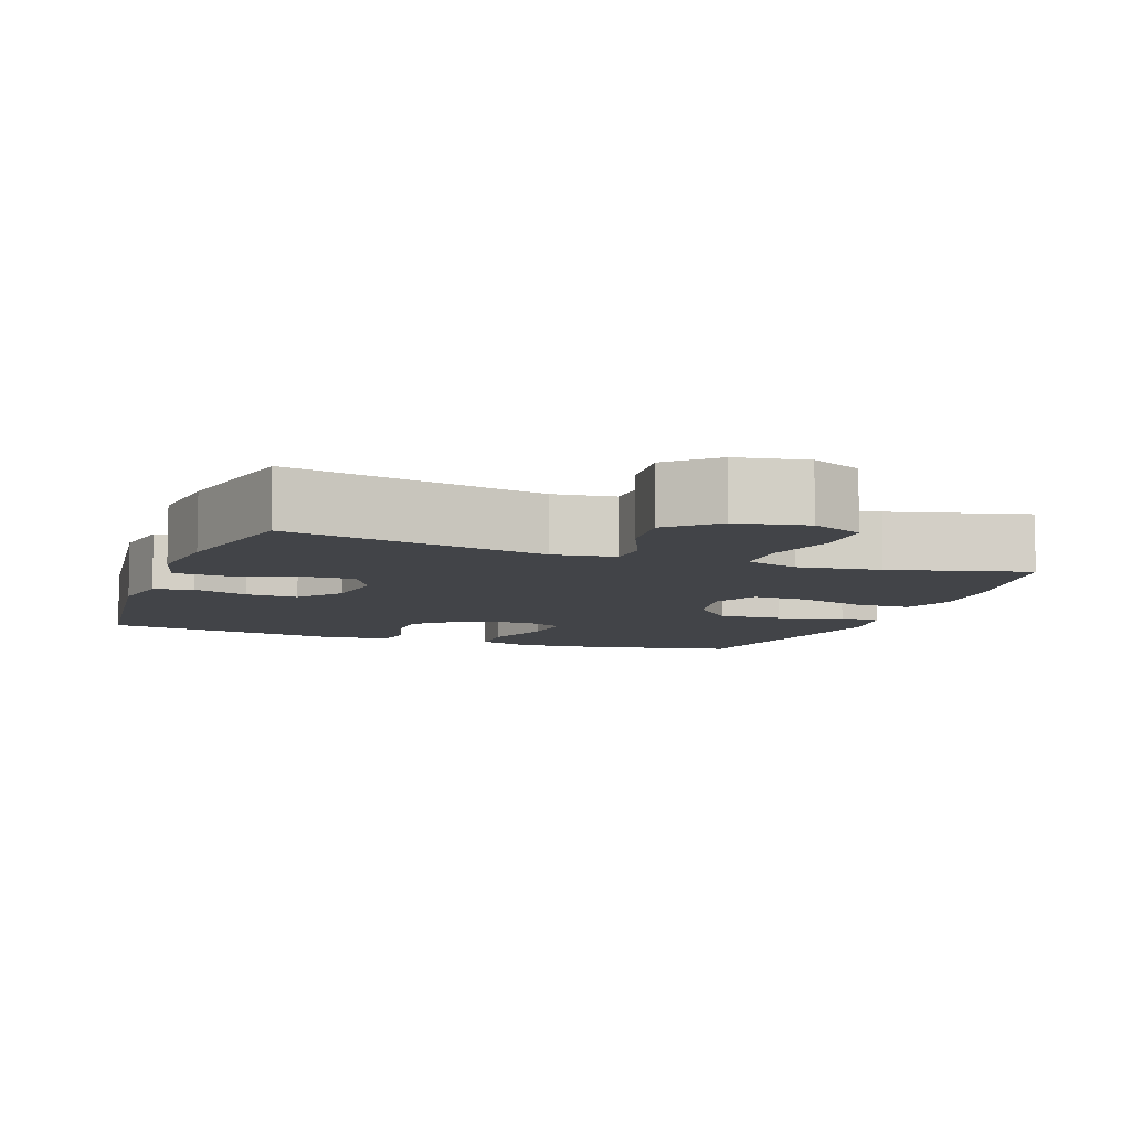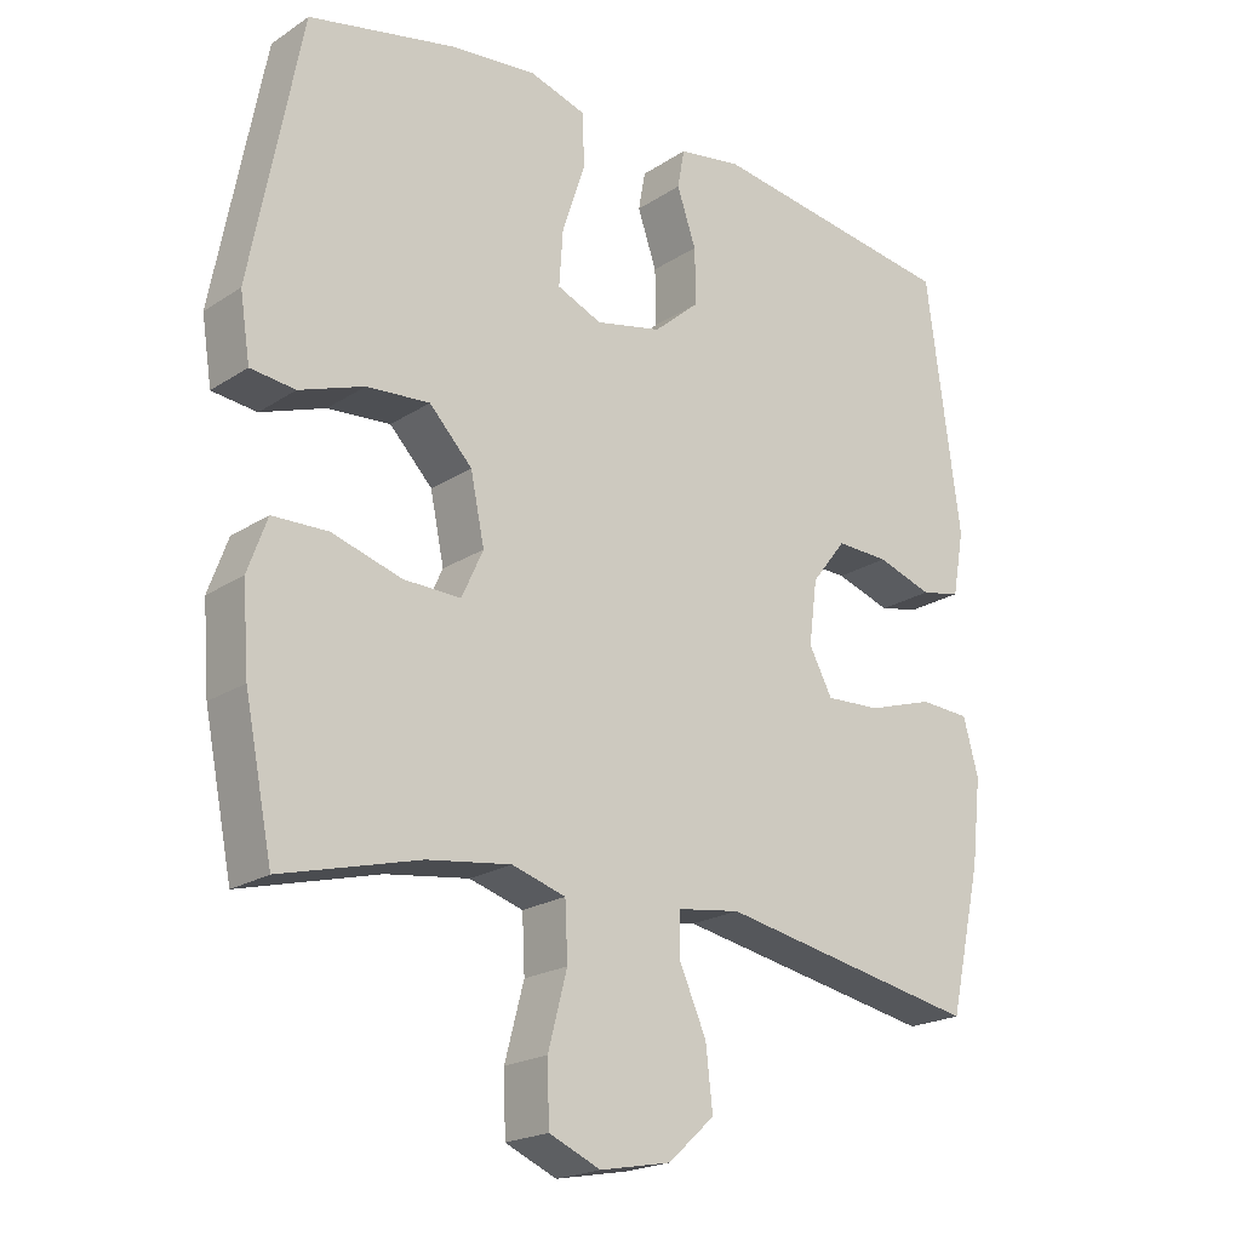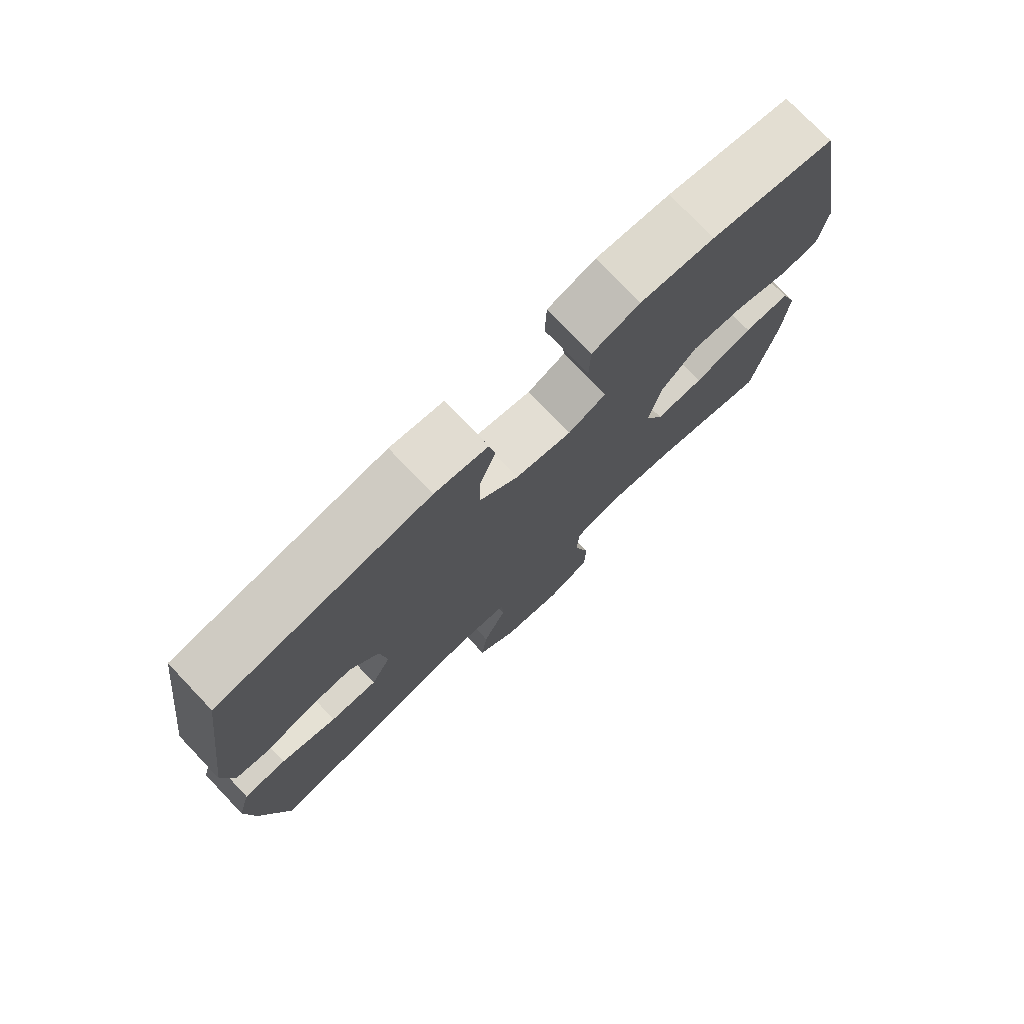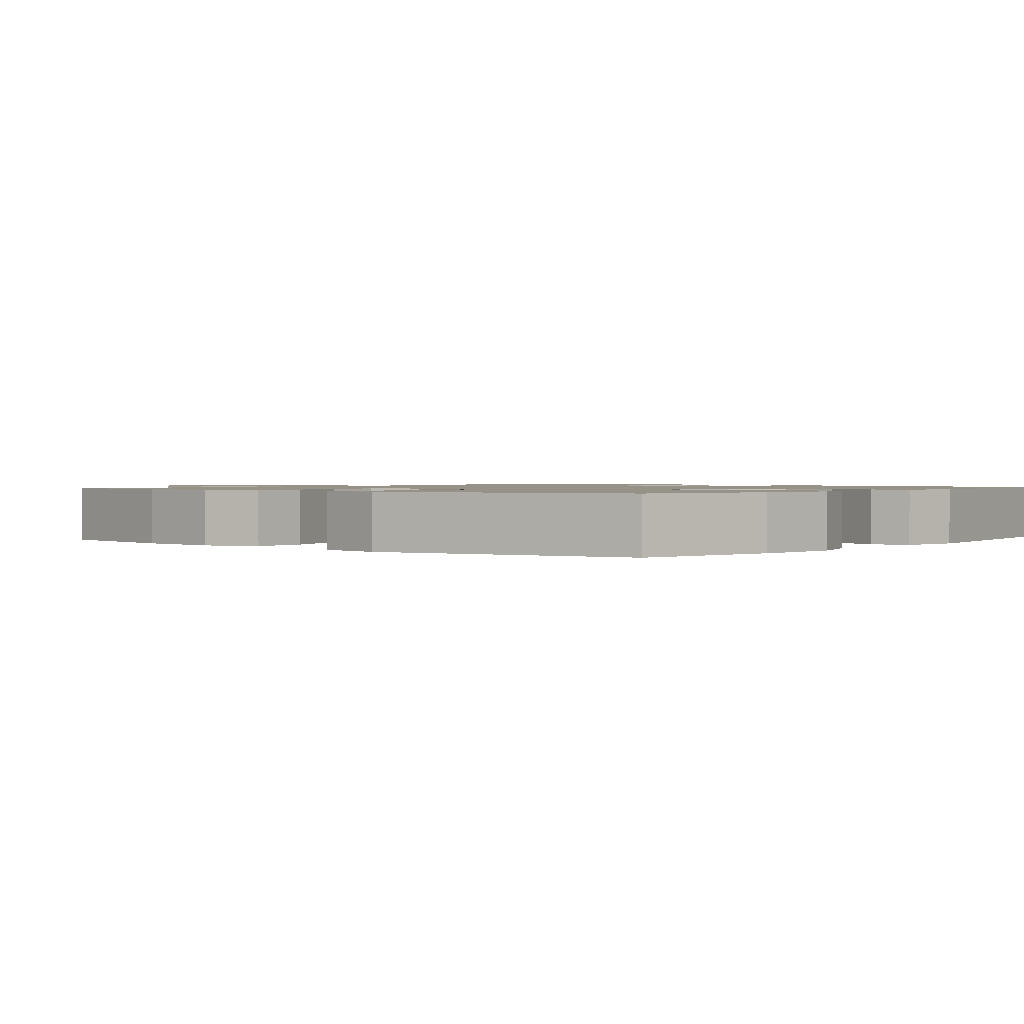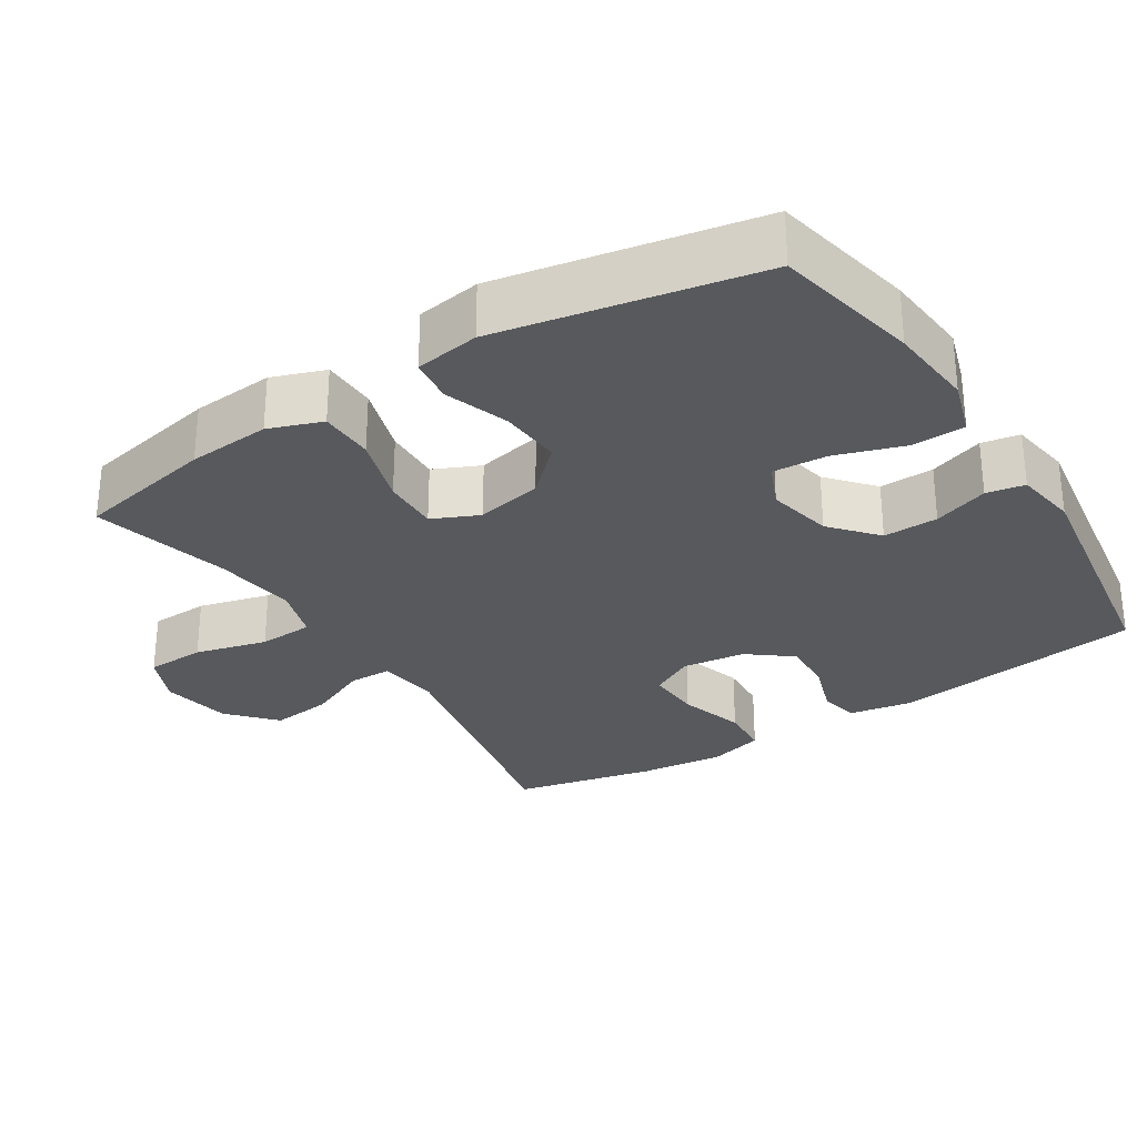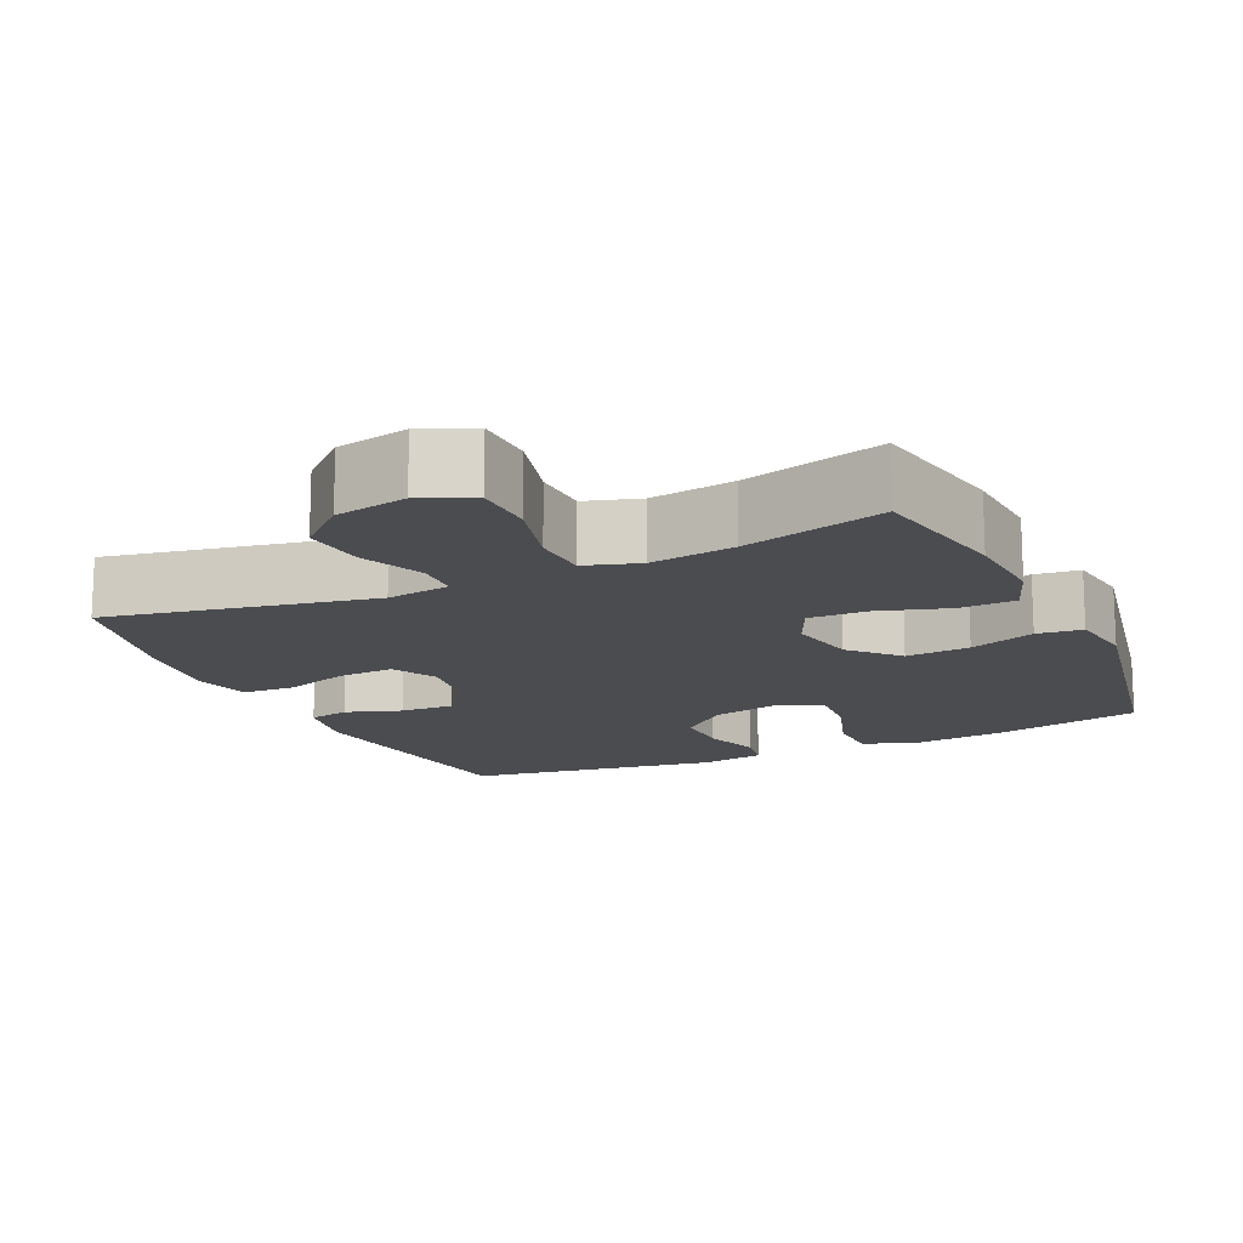
<metadata>
{"format":"obj","ext":"obj","renderer":"f3d","projection":"perspective","resolution":1024,"background":"white","views":[{"elev":-8.0,"azim":159.8,"up":"+Y"},{"elev":-20.5,"azim":-40.4,"up":"+Z"},{"elev":76.3,"azim":136.3,"up":"+Z"},{"elev":1.2,"azim":-50.9,"up":"+Y"},{"elev":-29.5,"azim":-57.6,"up":"+Y"},{"elev":-15.2,"azim":-155.3,"up":"+Y"}]}
</metadata>
<code>
o path9800
v -0.3052 0.0375 -0.4327
v -0.1897 0.0375 -0.417
v -0.1147 0.0375 -0.44
v -0.1111 0.0375 -0.5172
v -0.1376 0.0375 -0.6181
v -0.1348 0.0375 -0.7009
v -0.06346 0.0375 -0.7321
v 0.03518 0.0375 -0.7134
v 0.09966 0.0375 -0.6549
v 0.09004 0.0375 -0.5701
v 0.05221 0.0375 -0.4841
v 0.05357 0.0375 -0.4252
v 0.1406 0.0375 -0.413
v 0.5035 0.0375 -0.4834
v 0.548 0.0375 -0.2852
v 0.5614 0.0375 -0.1666
v 0.5403 0.0375 -0.08911
v 0.4706 0.0375 -0.08487
v 0.3791 0.0375 -0.1137
v 0.3023 0.0375 -0.1172
v 0.2699 0.0375 -0.05636
v 0.2814 0.0375 0.03242
v 0.3291 0.0375 0.09355
v 0.4024 0.0375 0.09079
v 0.4792 0.0375 0.06501
v 0.5345 0.0375 0.07639
v 0.5506 0.0375 0.166
v 0.5035 0.0375 0.5183
v 0.1564 0.0375 0.5705
v 0.0689 0.0375 0.5565
v 0.05917 0.0375 0.5028
v 0.08553 0.0375 0.4257
v 0.08726 0.0375 0.3486
v 0.02333 0.0375 0.2933
v -0.06848 0.0375 0.2733
v -0.1306 0.0375 0.3003
v -0.1253 0.0375 0.3774
v -0.09346 0.0375 0.4733
v -0.0957 0.0375 0.5481
v -0.1739 0.0375 0.5728
v -0.2952 0.0375 0.5613
v -0.4984 0.0375 0.5183
v -0.5684 0.0375 0.1536
v -0.5544 0.0375 0.06308
v -0.4922 0.0375 0.05567
v -0.4025 0.0375 0.08732
v -0.3148 0.0375 0.09369
v -0.2552 0.0375 0.03103
v -0.2359 0.0375 -0.06234
v -0.2656 0.0375 -0.1275
v -0.3449 0.0375 -0.1253
v -0.4425 0.0375 -0.09541
v -0.5193 0.0375 -0.09727
v -0.5464 0.0375 -0.1721
v -0.5376 0.0375 -0.2883
v -0.4984 0.0375 -0.4834
v -0.3052 -0.0375 -0.4327
v -0.1897 -0.0375 -0.417
v -0.1147 -0.0375 -0.44
v -0.1111 -0.0375 -0.5172
v -0.1376 -0.0375 -0.6181
v -0.1348 -0.0375 -0.7009
v -0.06346 -0.0375 -0.7321
v 0.03518 -0.0375 -0.7134
v 0.09966 -0.0375 -0.6549
v 0.09004 -0.0375 -0.5701
v 0.05221 -0.0375 -0.4841
v 0.05357 -0.0375 -0.4252
v 0.1406 -0.0375 -0.413
v 0.5035 -0.0375 -0.4834
v 0.548 -0.0375 -0.2852
v 0.5614 -0.0375 -0.1666
v 0.5403 -0.0375 -0.08911
v 0.4706 -0.0375 -0.08487
v 0.3791 -0.0375 -0.1137
v 0.3023 -0.0375 -0.1172
v 0.2699 -0.0375 -0.05636
v 0.2814 -0.0375 0.03242
v 0.3291 -0.0375 0.09355
v 0.4024 -0.0375 0.09079
v 0.4792 -0.0375 0.06501
v 0.5345 -0.0375 0.07639
v 0.5506 -0.0375 0.166
v 0.5035 -0.0375 0.5183
v 0.1564 -0.0375 0.5705
v 0.0689 -0.0375 0.5565
v 0.05917 -0.0375 0.5028
v 0.08553 -0.0375 0.4257
v 0.08726 -0.0375 0.3486
v 0.02333 -0.0375 0.2933
v -0.06848 -0.0375 0.2733
v -0.1306 -0.0375 0.3003
v -0.1253 -0.0375 0.3774
v -0.09346 -0.0375 0.4733
v -0.0957 -0.0375 0.5481
v -0.1739 -0.0375 0.5728
v -0.2952 -0.0375 0.5613
v -0.4984 -0.0375 0.5183
v -0.5684 -0.0375 0.1536
v -0.5544 -0.0375 0.06308
v -0.4922 -0.0375 0.05567
v -0.4025 -0.0375 0.08732
v -0.3148 -0.0375 0.09369
v -0.2552 -0.0375 0.03103
v -0.2359 -0.0375 -0.06234
v -0.2656 -0.0375 -0.1275
v -0.3449 -0.0375 -0.1253
v -0.4425 -0.0375 -0.09541
v -0.5193 -0.0375 -0.09727
v -0.5464 -0.0375 -0.1721
v -0.5376 -0.0375 -0.2883
v -0.4984 -0.0375 -0.4834
v -0.1348 0.0375 -0.7009
v -0.1348 0.0375 -0.7009
v -0.06346 0.0375 -0.7321
v 0.03518 0.0375 -0.7134
v 0.09966 0.0375 -0.6549
v -0.1376 0.0375 -0.6181
v 0.09004 0.0375 -0.5701
v -0.1111 0.0375 -0.5172
v 0.05221 0.0375 -0.4841
v -0.1147 0.0375 -0.44
v -0.1147 0.0375 -0.44
v 0.05357 0.0375 -0.4252
v 0.05357 0.0375 -0.4252
v -0.4984 0.0375 -0.4834
v -0.4984 0.0375 -0.4834
v -0.3052 0.0375 -0.4327
v -0.1897 0.0375 -0.417
v 0.1406 0.0375 -0.413
v 0.5035 0.0375 -0.4834
v 0.5035 0.0375 -0.4834
v -0.5376 0.0375 -0.2883
v 0.548 0.0375 -0.2852
v -0.5464 0.0375 -0.1721
v 0.5614 0.0375 -0.1666
v -0.5193 0.0375 -0.09727
v -0.5193 0.0375 -0.09727
v -0.2656 0.0375 -0.1275
v -0.2656 0.0375 -0.1275
v -0.3449 0.0375 -0.1253
v 0.3791 0.0375 -0.1137
v 0.3023 0.0375 -0.1172
v 0.3023 0.0375 -0.1172
v 0.5403 0.0375 -0.08911
v 0.5403 0.0375 -0.08911
v -0.2359 0.0375 -0.06234
v -0.4425 0.0375 -0.09541
v 0.2699 0.0375 -0.05636
v 0.4706 0.0375 -0.08487
v -0.2552 0.0375 0.03103
v 0.2814 0.0375 0.03242
v -0.3148 0.0375 0.09369
v 0.3291 0.0375 0.09355
v -0.5544 0.0375 0.06308
v -0.5544 0.0375 0.06308
v -0.4922 0.0375 0.05567
v -0.4025 0.0375 0.08732
v -0.5684 0.0375 0.1536
v 0.4024 0.0375 0.09079
v 0.4792 0.0375 0.06501
v 0.5345 0.0375 0.07639
v 0.5345 0.0375 0.07639
v 0.5506 0.0375 0.166
v -0.06848 0.0375 0.2733
v -0.1306 0.0375 0.3003
v -0.1306 0.0375 0.3003
v 0.02333 0.0375 0.2933
v 0.08726 0.0375 0.3486
v -0.1253 0.0375 0.3774
v 0.08553 0.0375 0.4257
v -0.09346 0.0375 0.4733
v -0.4984 0.0375 0.5183
v -0.4984 0.0375 0.5183
v 0.05917 0.0375 0.5028
v -0.0957 0.0375 0.5481
v -0.0957 0.0375 0.5481
v 0.5035 0.0375 0.5183
v 0.5035 0.0375 0.5183
v 0.0689 0.0375 0.5565
v 0.0689 0.0375 0.5565
v -0.2952 0.0375 0.5613
v -0.1739 0.0375 0.5728
v 0.1564 0.0375 0.5705
v -0.1348 -0.0375 -0.7009
v -0.1348 -0.0375 -0.7009
v -0.06346 -0.0375 -0.7321
v 0.03518 -0.0375 -0.7134
v 0.09966 -0.0375 -0.6549
v -0.1376 -0.0375 -0.6181
v 0.09004 -0.0375 -0.5701
v -0.1111 -0.0375 -0.5172
v 0.05221 -0.0375 -0.4841
v -0.1147 -0.0375 -0.44
v -0.1147 -0.0375 -0.44
v 0.05357 -0.0375 -0.4252
v 0.05357 -0.0375 -0.4252
v -0.4984 -0.0375 -0.4834
v -0.4984 -0.0375 -0.4834
v -0.3052 -0.0375 -0.4327
v -0.1897 -0.0375 -0.417
v 0.1406 -0.0375 -0.413
v 0.5035 -0.0375 -0.4834
v 0.5035 -0.0375 -0.4834
v -0.5376 -0.0375 -0.2883
v 0.548 -0.0375 -0.2852
v -0.5464 -0.0375 -0.1721
v 0.5614 -0.0375 -0.1666
v -0.5193 -0.0375 -0.09727
v -0.5193 -0.0375 -0.09727
v -0.2656 -0.0375 -0.1275
v -0.2656 -0.0375 -0.1275
v -0.3449 -0.0375 -0.1253
v 0.3791 -0.0375 -0.1137
v 0.3023 -0.0375 -0.1172
v 0.3023 -0.0375 -0.1172
v 0.5403 -0.0375 -0.08911
v 0.5403 -0.0375 -0.08911
v -0.2359 -0.0375 -0.06234
v -0.4425 -0.0375 -0.09541
v 0.2699 -0.0375 -0.05636
v 0.4706 -0.0375 -0.08487
v -0.2552 -0.0375 0.03103
v 0.2814 -0.0375 0.03242
v -0.3148 -0.0375 0.09369
v 0.3291 -0.0375 0.09355
v -0.5544 -0.0375 0.06308
v -0.5544 -0.0375 0.06308
v -0.4922 -0.0375 0.05567
v -0.4025 -0.0375 0.08732
v -0.5684 -0.0375 0.1536
v 0.4024 -0.0375 0.09079
v 0.4792 -0.0375 0.06501
v 0.5345 -0.0375 0.07639
v 0.5345 -0.0375 0.07639
v 0.5506 -0.0375 0.166
v -0.06848 -0.0375 0.2733
v -0.1306 -0.0375 0.3003
v -0.1306 -0.0375 0.3003
v 0.02333 -0.0375 0.2933
v 0.08726 -0.0375 0.3486
v -0.1253 -0.0375 0.3774
v 0.08553 -0.0375 0.4257
v -0.09346 -0.0375 0.4733
v -0.4984 -0.0375 0.5183
v -0.4984 -0.0375 0.5183
v 0.05917 -0.0375 0.5028
v -0.0957 -0.0375 0.5481
v -0.0957 -0.0375 0.5481
v 0.5035 -0.0375 0.5183
v 0.5035 -0.0375 0.5183
v 0.0689 -0.0375 0.5565
v 0.0689 -0.0375 0.5565
v -0.2952 -0.0375 0.5613
v -0.1739 -0.0375 0.5728
v 0.1564 -0.0375 0.5705
f 191 188 189
f 208 214 206
f 248 255 244
f 254 238 242
f 254 242 255
f 211 194 196
f 211 200 201
f 219 211 196
f 240 237 224
f 214 208 222
f 220 205 213
f 193 194 192
f 200 205 198
f 221 202 215
f 238 223 237
f 225 238 245
f 243 256 247
f 207 205 220
f 227 229 231
f 201 194 211
f 237 219 221
f 241 240 226
f 206 202 203
f 244 255 242
f 225 245 230
f 250 241 226
f 221 219 196
f 222 208 217
f 202 221 196
f 193 192 191
f 247 256 252
f 223 238 225
f 215 206 214
f 187 190 185
f 206 215 202
f 256 243 250
f 245 238 254
f 250 232 236
f 230 231 229
f 250 226 232
f 192 190 191
f 226 240 224
f 237 223 219
f 191 190 188
f 209 207 220
f 188 190 187
f 236 233 234
f 213 200 211
f 196 194 193
f 224 237 221
f 231 230 245
f 232 233 236
f 241 250 243
f 200 213 205
f 114 7 63 186
f 7 8 64 63
f 8 9 65 64
f 5 6 62 61
f 9 10 66 65
f 4 5 61 60
f 10 11 67 66
f 123 4 60 195
f 11 125 197 67
f 127 1 57 199
f 2 3 59 58
f 1 2 58 57
f 13 132 204 69
f 12 13 69 68
f 55 56 112 111
f 14 15 71 70
f 54 55 111 110
f 15 16 72 71
f 138 54 110 210
f 140 51 107 212
f 19 144 216 75
f 16 146 218 72
f 49 50 106 105
f 52 53 109 108
f 51 52 108 107
f 20 21 77 76
f 18 19 75 74
f 17 18 74 73
f 48 49 105 104
f 21 22 78 77
f 47 48 104 103
f 22 23 79 78
f 156 45 101 228
f 45 46 102 101
f 43 44 100 99
f 24 25 81 80
f 25 163 235 81
f 26 27 83 82
f 46 47 103 102
f 23 24 80 79
f 35 167 239 91
f 34 35 91 90
f 33 34 90 89
f 36 37 93 92
f 32 33 89 88
f 37 38 94 93
f 174 43 99 246
f 31 32 88 87
f 38 177 249 94
f 27 179 251 83
f 181 31 87 253
f 41 42 98 97
f 40 41 97 96
f 39 40 96 95
f 29 30 86 85
f 28 29 85 84
f 119 117 116
f 136 134 142
f 176 172 183
f 182 170 166
f 182 183 170
f 139 124 122
f 139 129 128
f 147 124 139
f 168 152 165
f 142 150 136
f 148 141 133
f 121 120 122
f 128 126 133
f 149 143 130
f 166 165 151
f 153 173 166
f 171 175 184
f 135 148 133
f 155 159 157
f 129 139 122
f 165 149 147
f 169 154 168
f 134 131 130
f 172 170 183
f 153 158 173
f 178 154 169
f 149 124 147
f 150 145 136
f 130 124 149
f 121 119 120
f 175 180 184
f 151 153 166
f 143 142 134
f 115 113 118
f 134 130 143
f 184 178 171
f 173 182 166
f 178 164 160
f 158 157 159
f 178 160 154
f 120 119 118
f 154 152 168
f 165 147 151
f 119 116 118
f 137 148 135
f 116 115 118
f 164 162 161
f 141 139 128
f 124 121 122
f 152 149 165
f 159 173 158
f 160 164 161
f 169 171 178
f 128 133 141

</code>
